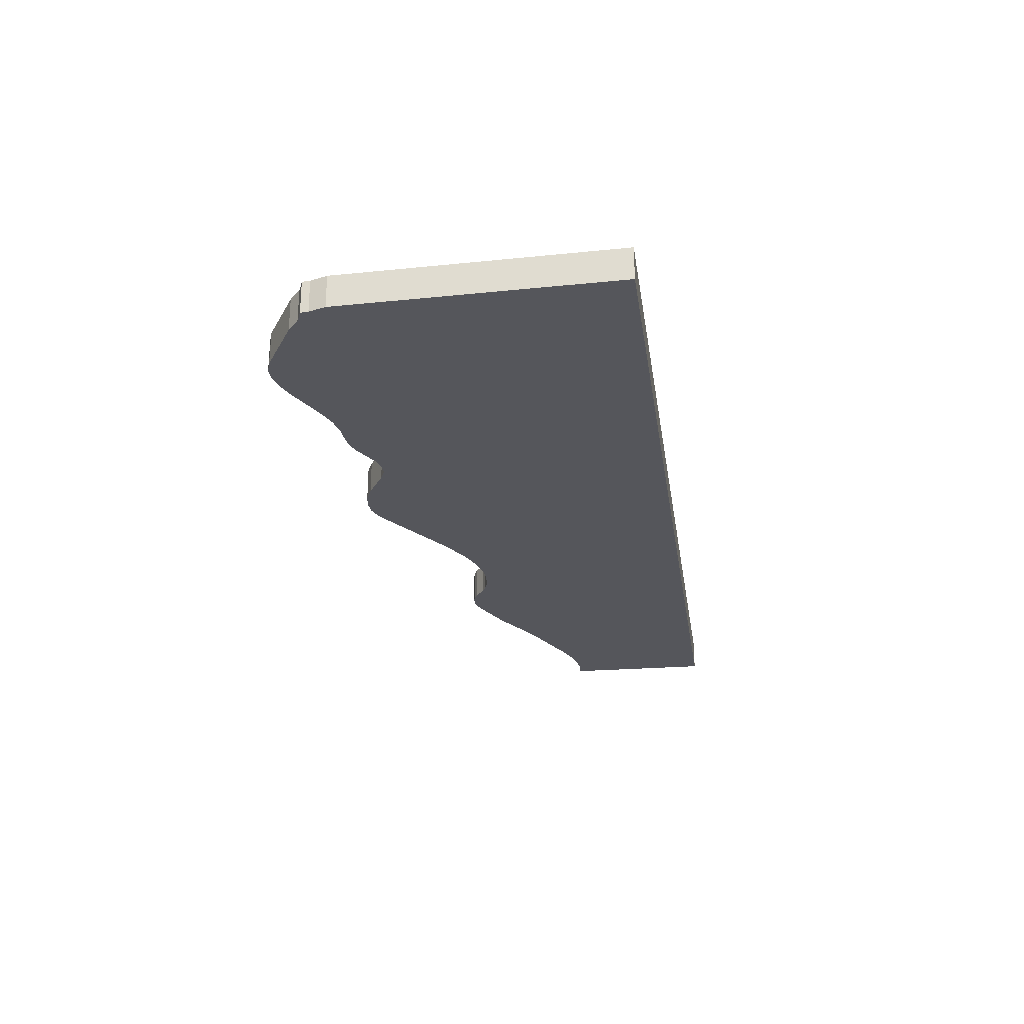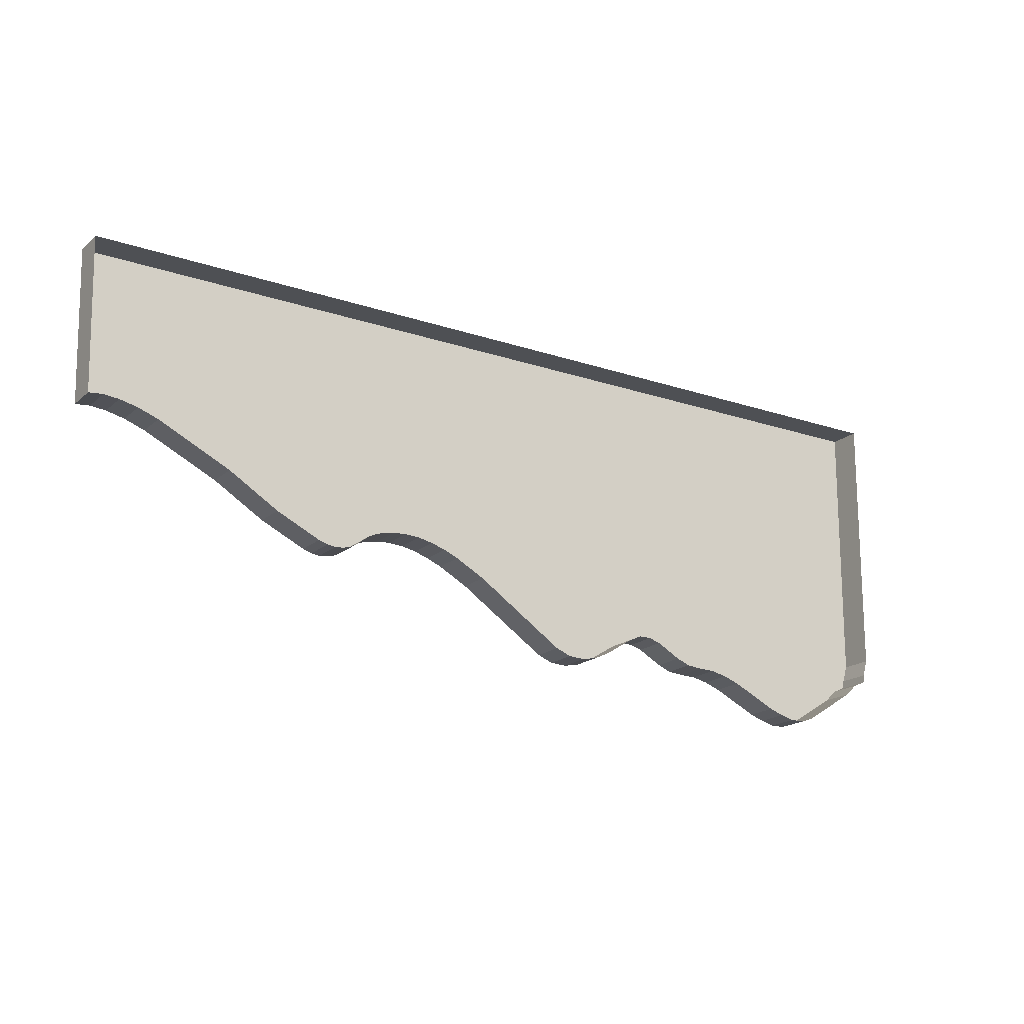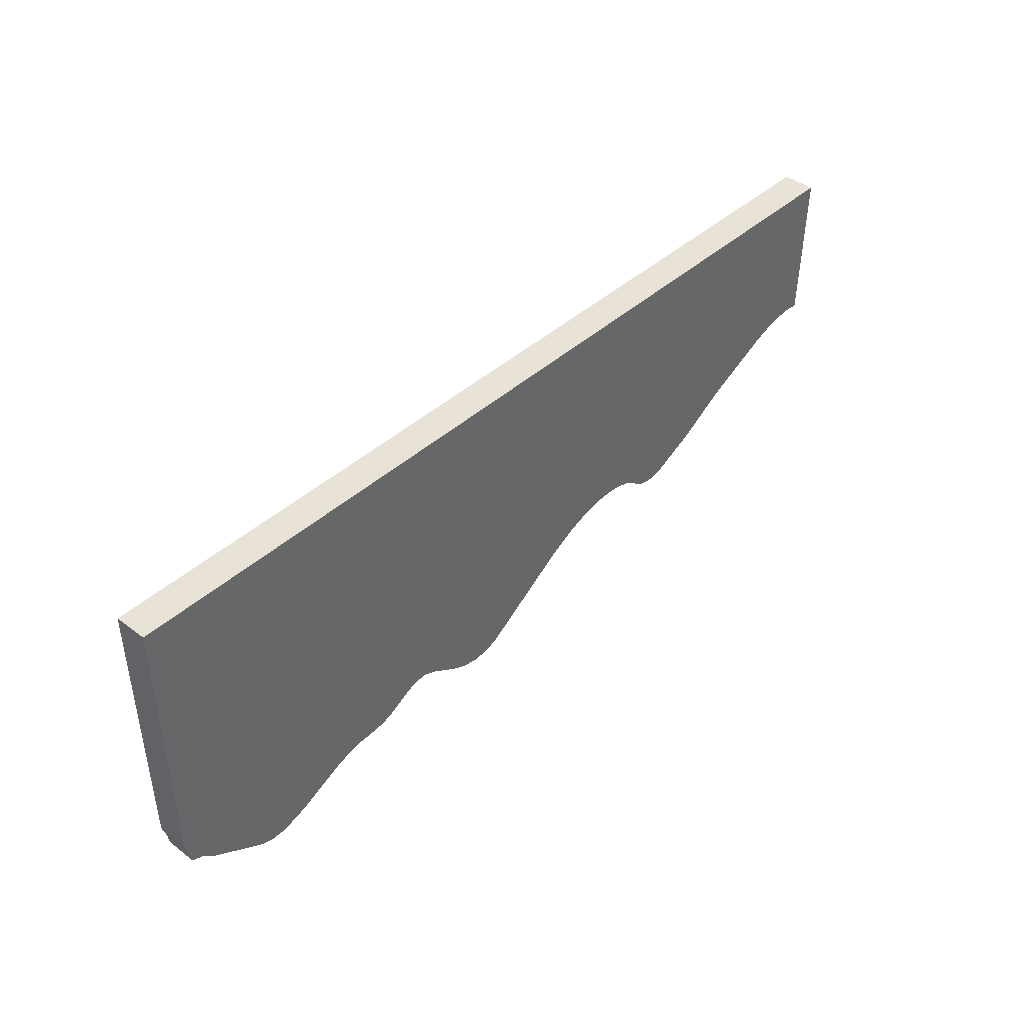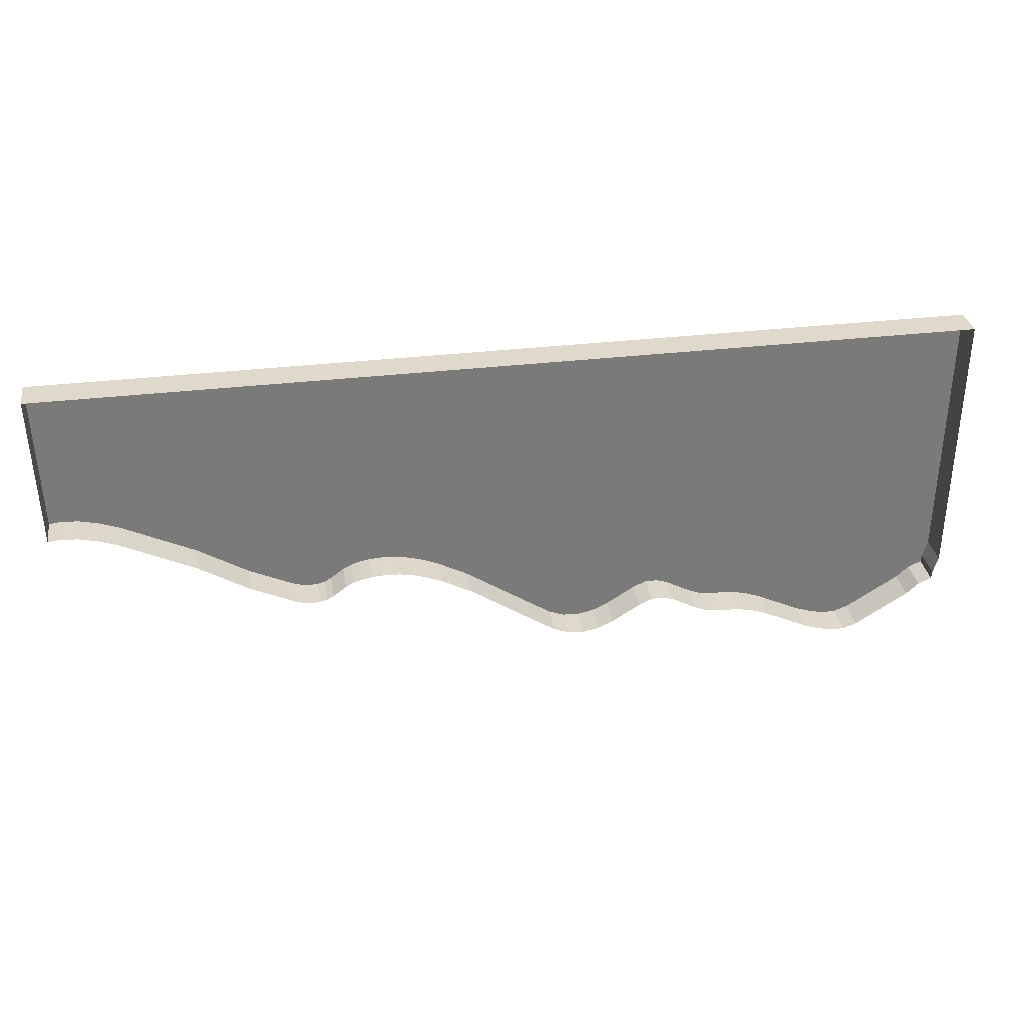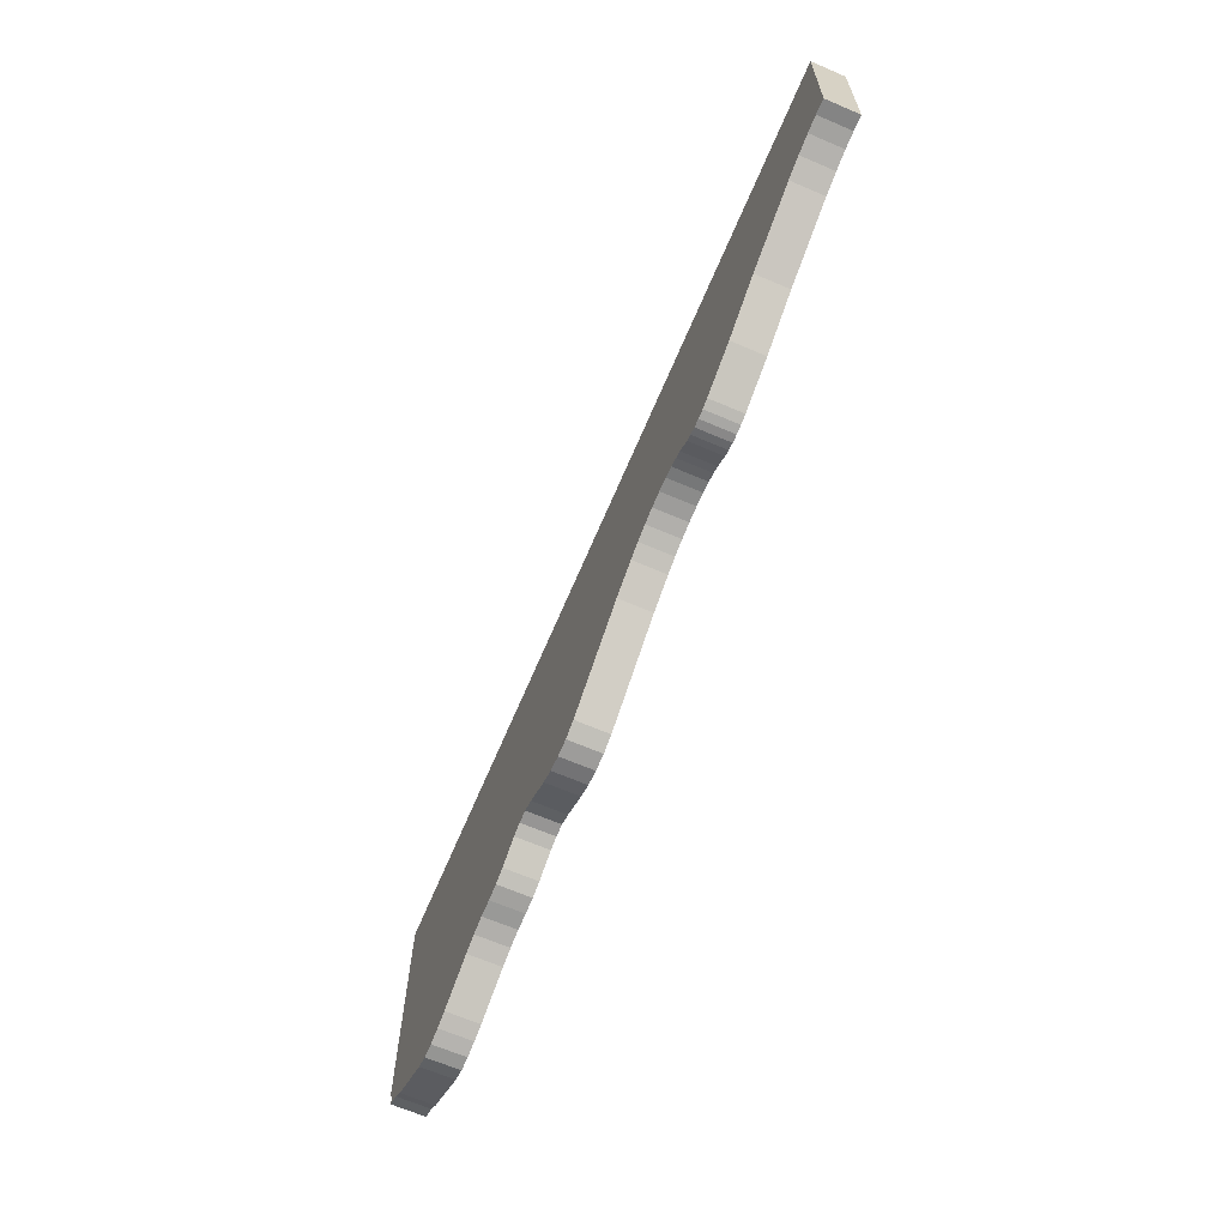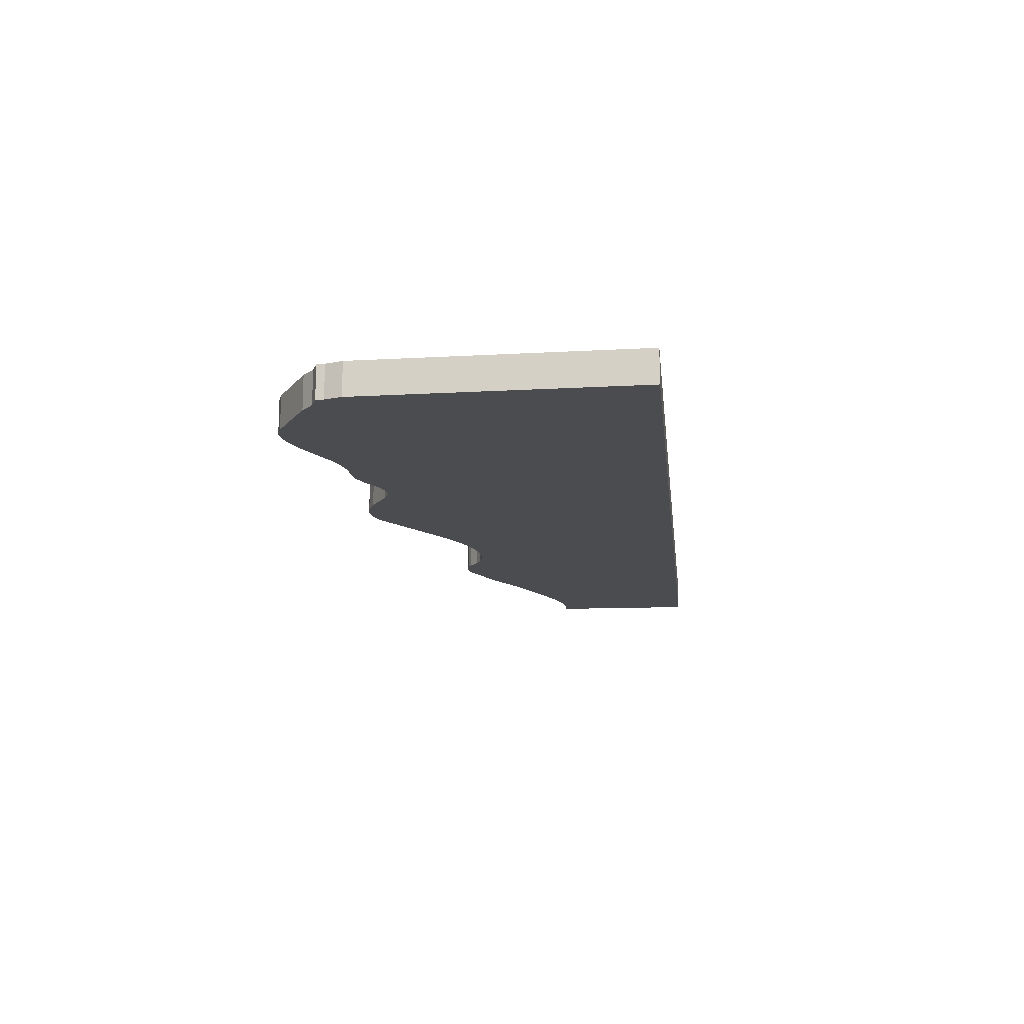
<metadata>
{"format":"obj","ext":"obj","renderer":"f3d","projection":"perspective","resolution":1024,"background":"white","views":[{"elev":-26.3,"azim":-81.4,"up":"+Y"},{"elev":-18.7,"azim":147.2,"up":"+Z"},{"elev":41.6,"azim":-47.6,"up":"+Z"},{"elev":32.3,"azim":170.5,"up":"+Z"},{"elev":-67.2,"azim":66.9,"up":"+Z"},{"elev":-14.9,"azim":-83.7,"up":"+Y"}]}
</metadata>
<code>
o Mountain
v -5.391 -0.7488 0.007008
v -2.323 -0.7488 0.007008
v -5.363 -0.7488 -0.9802
v -2.338 -0.7488 -0.5007
v -4.599 -0.7488 -1.031
v -3.218 -0.7488 -0.8265
v -5.009 -0.7488 -1.164
v -3.467 -0.7488 -0.7519
v -4.423 -0.7488 -0.9651
v -3.111 -0.7488 -0.8222
v -3.309 -0.7488 -0.7685
v -4.05 -0.7488 -1.062
v -2.561 -0.7488 -0.5382
v -5.278 -0.7488 -1.037
v -4.502 -0.7488 -1.009
v -3.168 -0.7488 -0.8351
v -4.913 -0.7488 -1.135
v -3.375 -0.7488 -0.7519
v -4.156 -0.7488 -1.055
v -5.101 -0.7488 -1.148
v -3.563 -0.7488 -0.7769
v -4.344 -0.7488 -0.9525
v -4.708 -0.7488 -1.044
v -5.365 -0.7488 -0.954
v -2.435 -0.7488 -0.5006
v -5.319 -0.7488 -0.9994
v -4.548 -0.7488 -1.027
v -3.194 -0.7488 -0.8331
v -4.961 -0.7488 -1.152
v -3.418 -0.7488 -0.7492
v -4.206 -0.7488 -1.031
v -2.8 -0.7488 -0.6533
v -3.611 -0.7488 -0.7971
v -4.384 -0.7488 -0.9529
v -5.382 -0.7488 -0.8984
v -4.762 -0.7488 -1.064
v -3.283 -0.7488 -0.7817
v -3.999 -0.7488 -1.043
v -2.495 -0.7488 -0.5144
v -3.708 -0.7488 -0.8489
v -3.141 -0.7488 -0.8314
v -3.339 -0.7488 -0.7586
v -4.104 -0.7488 -1.065
v -5.055 -0.7488 -1.164
v -3.515 -0.7488 -0.7616
v -4.3 -0.7488 -0.9719
v -2.965 -0.7488 -0.7536
v -4.653 -0.7488 -1.033
v -3.241 -0.7488 -0.8146
v -2.385 -0.7488 -0.4958
v -5.391 -0.6398 0.007008
v -2.323 -0.6398 0.007008
v -5.363 -0.6398 -0.9802
v -2.338 -0.6398 -0.5007
v -4.599 -0.6398 -1.031
v -3.218 -0.6398 -0.8265
v -5.009 -0.6398 -1.164
v -3.467 -0.6398 -0.7519
v -4.423 -0.6398 -0.9651
v -3.111 -0.6398 -0.8222
v -3.309 -0.6398 -0.7685
v -4.05 -0.6398 -1.062
v -2.561 -0.6398 -0.5382
v -5.278 -0.6398 -1.037
v -4.502 -0.6398 -1.009
v -3.168 -0.6398 -0.8351
v -4.913 -0.6398 -1.135
v -3.375 -0.6398 -0.7519
v -4.156 -0.6398 -1.055
v -5.101 -0.6398 -1.148
v -3.563 -0.6398 -0.7769
v -4.344 -0.6398 -0.9525
v -4.708 -0.6398 -1.044
v -5.365 -0.6398 -0.954
v -2.435 -0.6398 -0.5006
v -5.319 -0.6398 -0.9994
v -4.548 -0.6398 -1.027
v -3.194 -0.6398 -0.8331
v -4.961 -0.6398 -1.152
v -3.418 -0.6398 -0.7492
v -4.206 -0.6398 -1.031
v -2.8 -0.6398 -0.6533
v -3.611 -0.6398 -0.7971
v -4.384 -0.6398 -0.9529
v -5.382 -0.6398 -0.8984
v -4.762 -0.6398 -1.064
v -3.283 -0.6398 -0.7817
v -3.999 -0.6398 -1.043
v -2.495 -0.6398 -0.5144
v -3.708 -0.6398 -0.8489
v -3.141 -0.6398 -0.8314
v -3.339 -0.6398 -0.7586
v -4.104 -0.6398 -1.065
v -5.055 -0.6398 -1.164
v -3.515 -0.6398 -0.7616
v -4.3 -0.6398 -0.9719
v -2.965 -0.6398 -0.7536
v -4.653 -0.6398 -1.033
v -3.241 -0.6398 -0.8146
v -2.385 -0.6398 -0.4958
f 1 10 42
f 19 81 31
f 42 68 18
f 11 92 42
f 13 82 32
f 43 69 19
f 12 93 43
f 21 83 33
f 44 70 20
f 7 94 44
f 22 84 34
f 45 71 21
f 8 95 45
f 26 53 3
f 24 85 35
f 46 72 22
f 31 96 46
f 27 55 5
f 47 60 10
f 48 73 23
f 32 97 47
f 28 56 6
f 23 86 36
f 50 75 25
f 5 98 48
f 29 57 7
f 49 87 37
f 14 76 26
f 1 52 2
f 30 58 8
f 25 89 39
f 15 77 27
f 6 99 49
f 34 59 9
f 20 64 14
f 35 51 1
f 2 54 4
f 37 61 11
f 33 90 40
f 16 78 28
f 40 88 38
f 38 62 12
f 9 65 15
f 17 79 29
f 3 74 24
f 39 63 13
f 10 91 41
f 18 80 30
f 4 100 50
f 41 66 16
f 36 67 17
f 12 43 19
f 19 31 46
f 12 19 46
f 40 38 12
f 40 12 46
f 40 46 22
f 33 40 22
f 33 22 34
f 21 33 34
f 9 15 27
f 45 21 34
f 9 27 5
f 9 5 48
f 9 48 23
f 34 9 23
f 36 17 29
f 36 29 7
f 7 44 20
f 20 14 26
f 26 3 24
f 24 35 1
f 1 2 4
f 1 4 50
f 26 24 1
f 7 20 26
f 36 7 26
f 1 50 25
f 1 25 39
f 36 26 1
f 23 36 1
f 1 39 13
f 32 47 10
f 1 13 32
f 34 23 1
f 45 34 1
f 1 32 10
f 10 41 16
f 16 28 6
f 6 49 37
f 16 6 37
f 8 45 1
f 30 8 1
f 10 16 37
f 10 37 11
f 18 30 1
f 10 11 42
f 42 18 1
f 19 69 81
f 42 92 68
f 11 61 92
f 13 63 82
f 43 93 69
f 12 62 93
f 21 71 83
f 44 94 70
f 7 57 94
f 22 72 84
f 45 95 71
f 8 58 95
f 26 76 53
f 24 74 85
f 46 96 72
f 31 81 96
f 27 77 55
f 47 97 60
f 48 98 73
f 32 82 97
f 28 78 56
f 23 73 86
f 50 100 75
f 5 55 98
f 29 79 57
f 49 99 87
f 14 64 76
f 1 51 52
f 30 80 58
f 25 75 89
f 15 65 77
f 6 56 99
f 34 84 59
f 20 70 64
f 35 85 51
f 2 52 54
f 37 87 61
f 33 83 90
f 16 66 78
f 40 90 88
f 38 88 62
f 9 59 65
f 17 67 79
f 3 53 74
f 39 89 63
f 10 60 91
f 18 68 80
f 4 54 100
f 41 91 66
f 36 86 67

</code>
